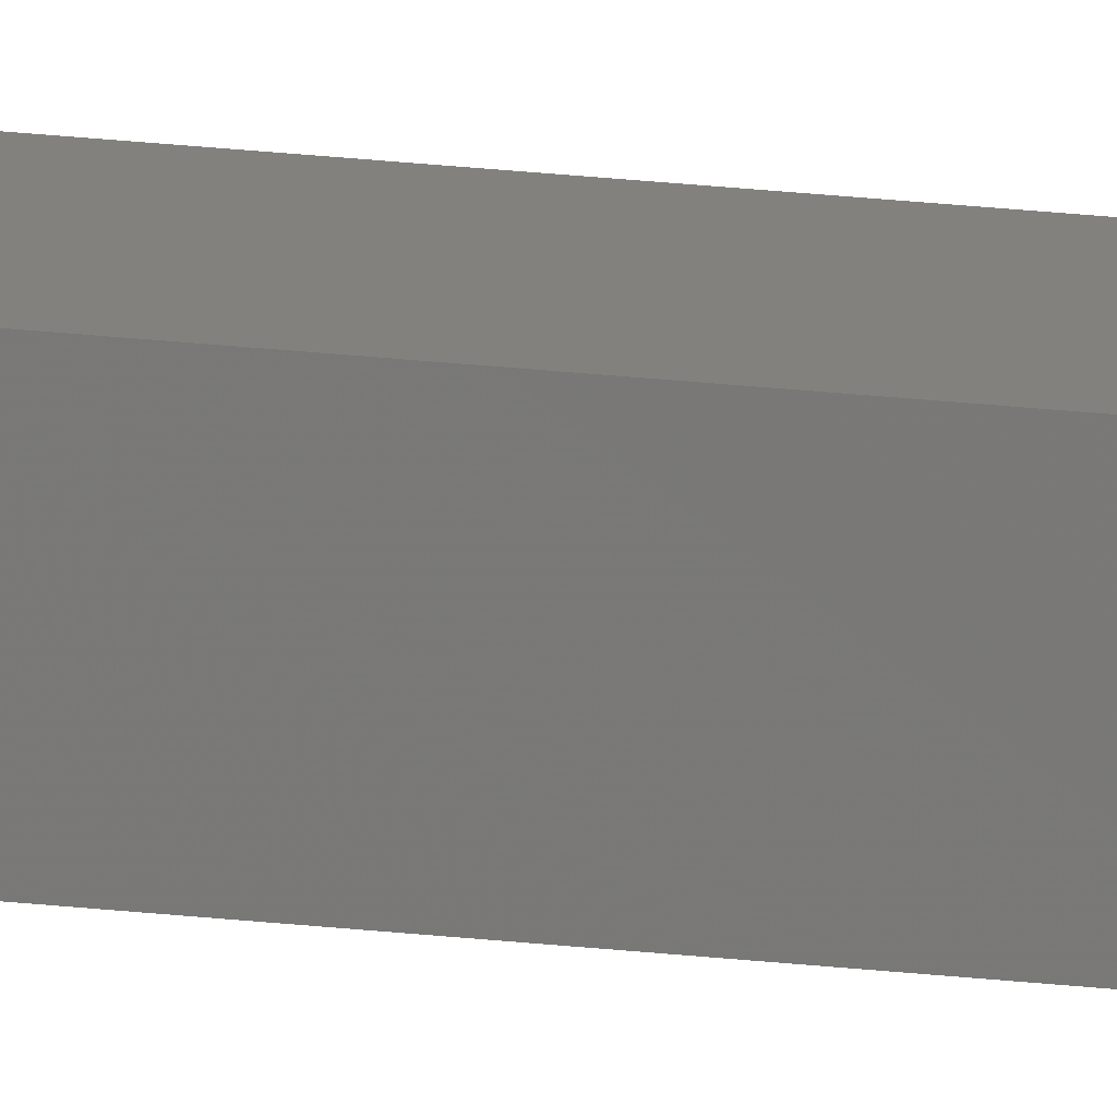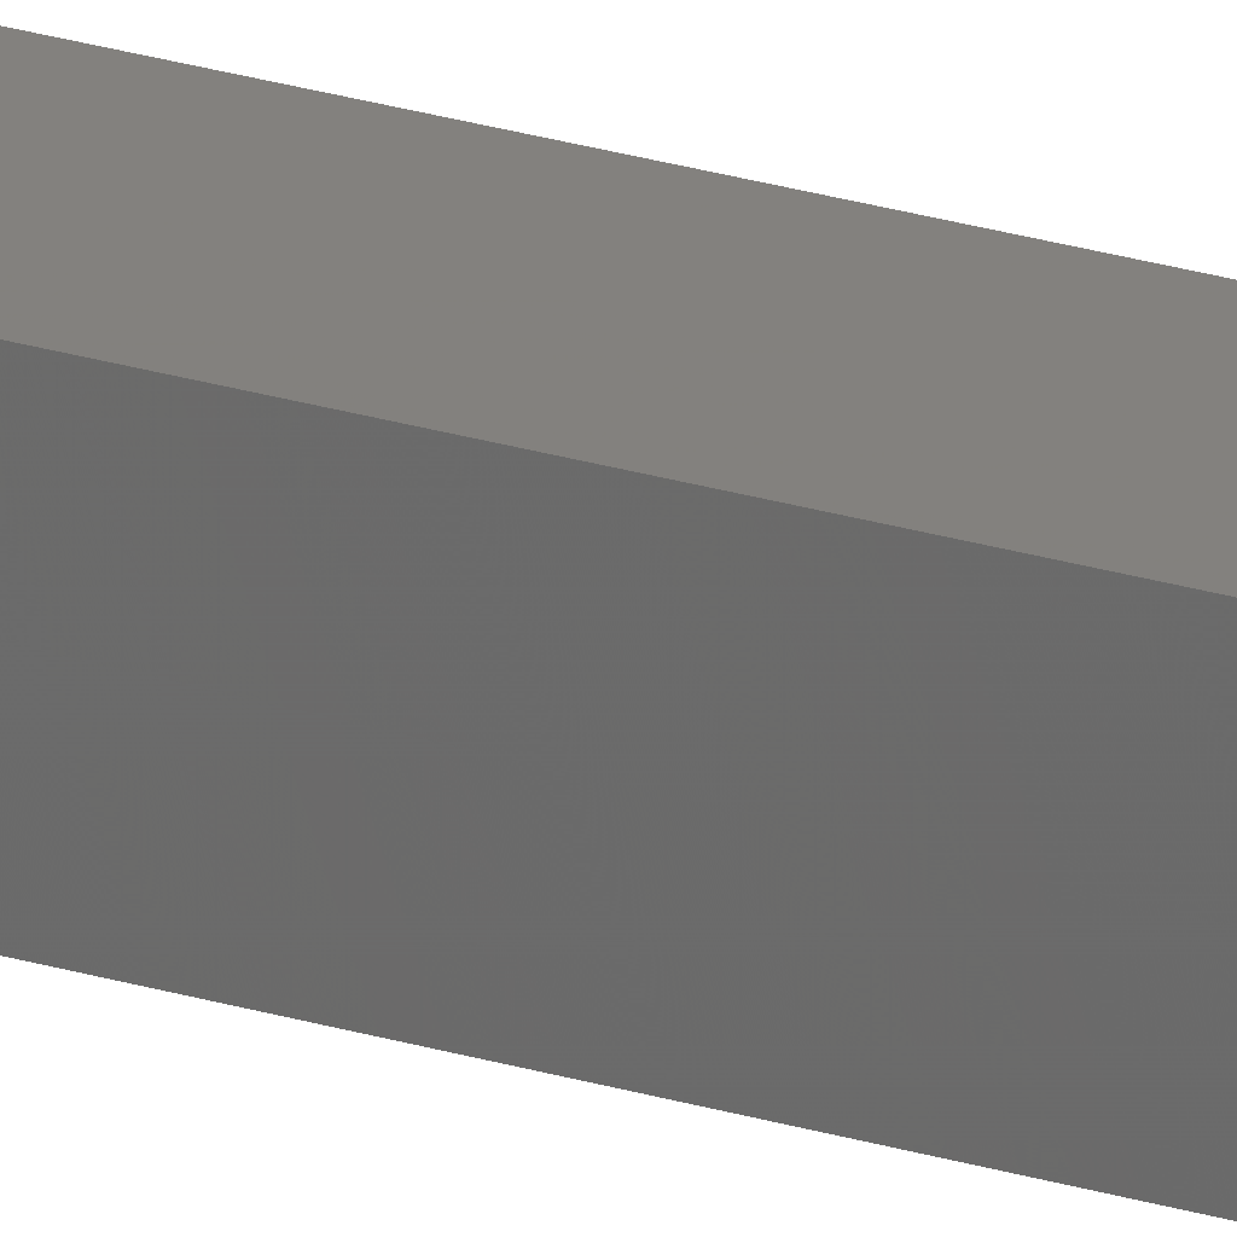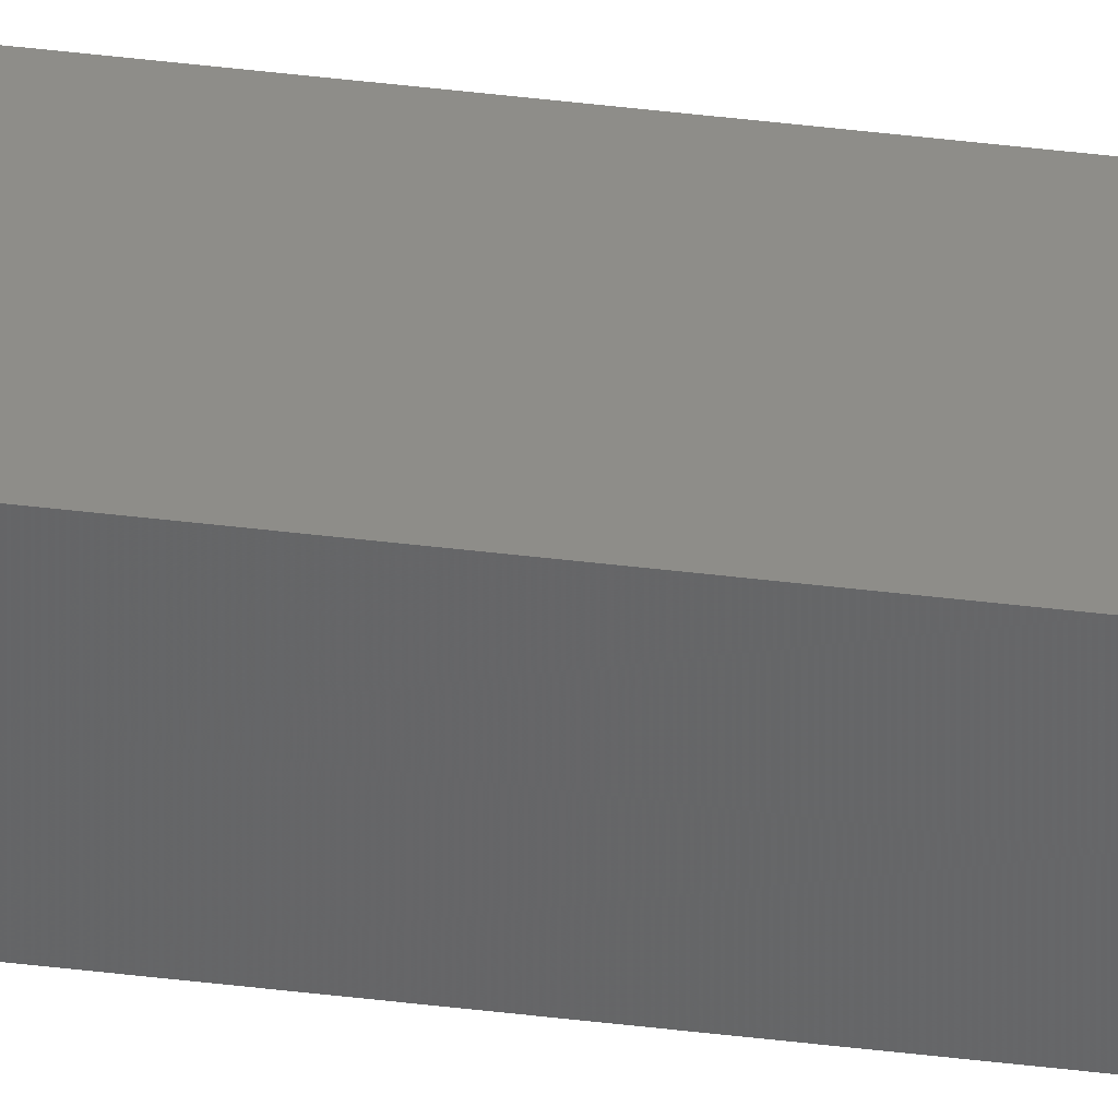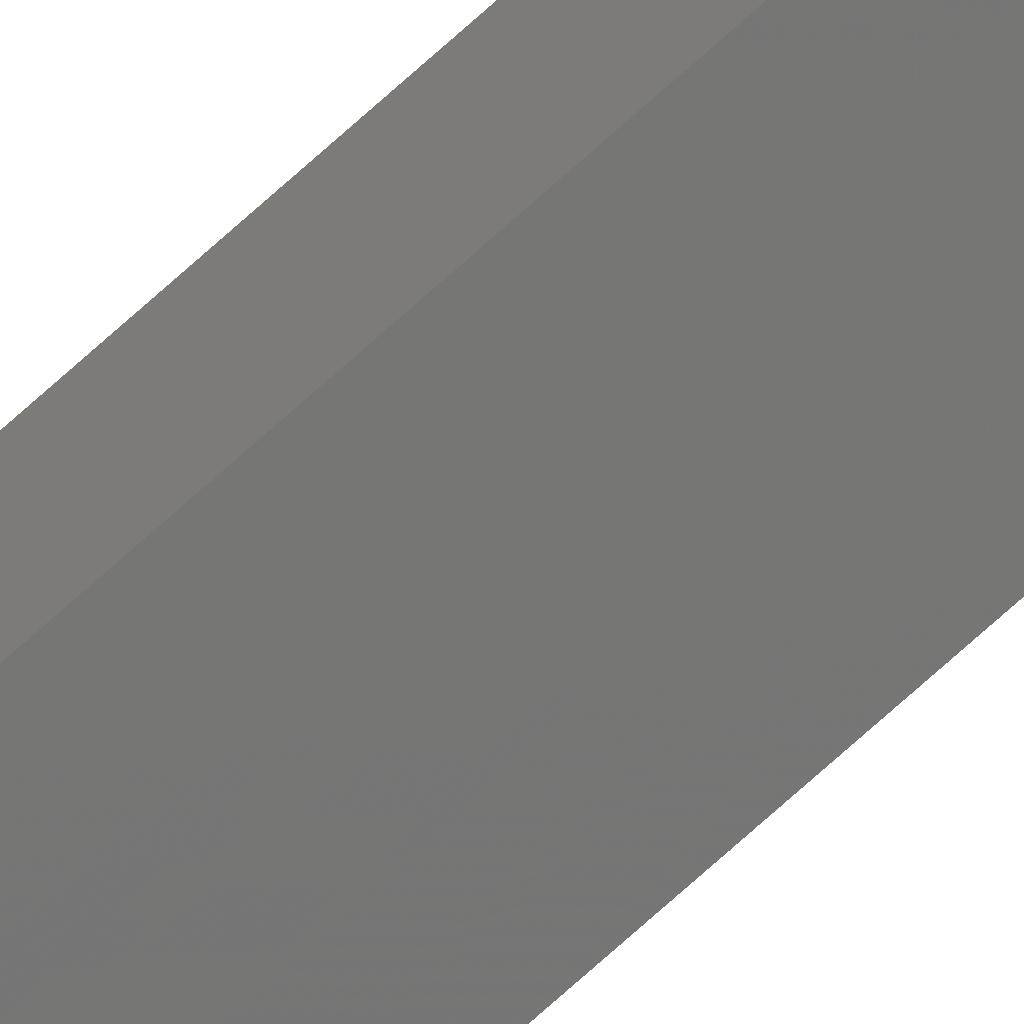
<metadata>
{"format":"stl","ext":"stl","renderer":"f3d","projection":"perspective","resolution":1024,"background":"white","views":[{"elev":21.7,"azim":-78.1,"up":"+Y"},{"elev":12.8,"azim":133.5,"up":"+Y"},{"elev":45.5,"azim":-82.0,"up":"+Y"},{"elev":-72.4,"azim":132.2,"up":"+Y"}]}
</metadata>
<code>
# stl→obj: 16 verts, 28 faces
v -9.867 -3.822 183.7
v -9.847 -3.824 183.7
v -9.847 -3.824 187.3
v -9.867 -3.822 187.3
v -9.887 -3.82 183.7
v -9.887 -3.82 187.3
v -9.907 -3.818 187.3
v -9.907 -3.818 183.7
v -9.902 -3.768 183.7
v -9.902 -3.768 187.3
v -9.842 -3.774 187.3
v -9.842 -3.774 183.7
v -9.862 -3.772 187.3
v -9.862 -3.772 183.7
v -9.882 -3.77 183.7
v -9.882 -3.77 187.3
f 1 2 3
f 1 3 4
f 5 4 6
f 5 6 7
f 5 1 4
f 8 5 7
f 8 7 9
f 7 10 9
f 11 12 13
f 12 14 13
f 13 15 16
f 16 15 10
f 14 15 13
f 15 9 10
f 12 11 2
f 11 3 2
f 7 16 10
f 6 13 16
f 6 16 7
f 4 13 6
f 3 11 13
f 3 13 4
f 15 8 9
f 14 5 15
f 15 5 8
f 12 1 14
f 14 1 5
f 12 2 1

</code>
